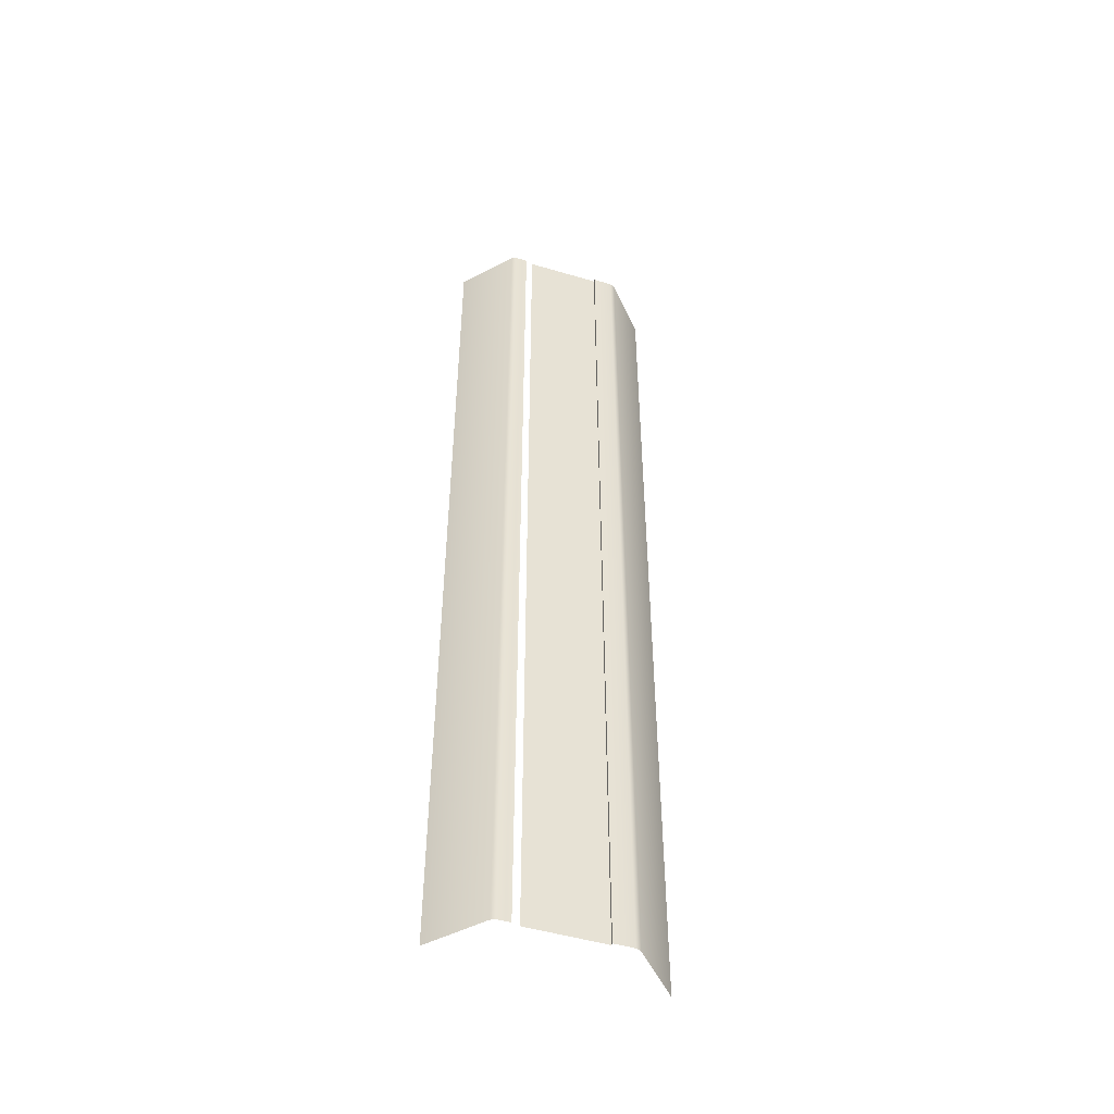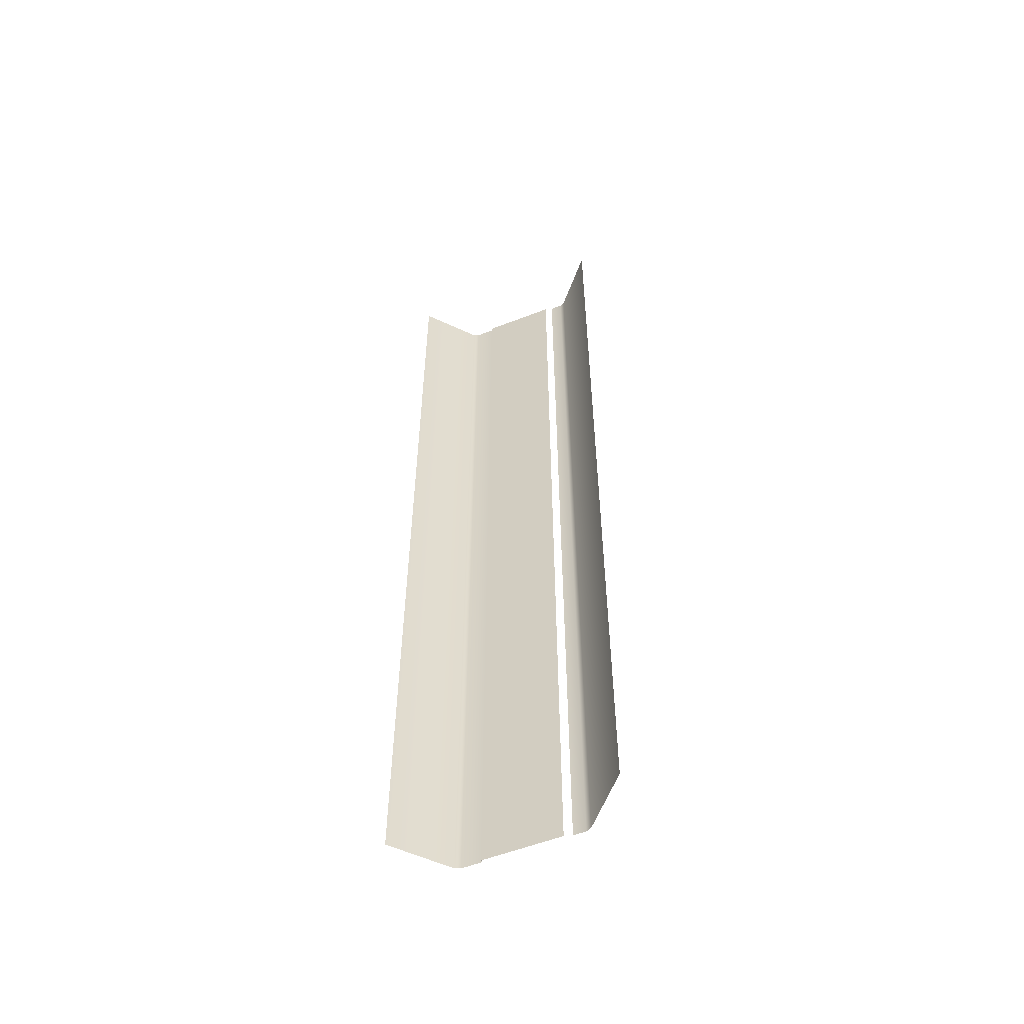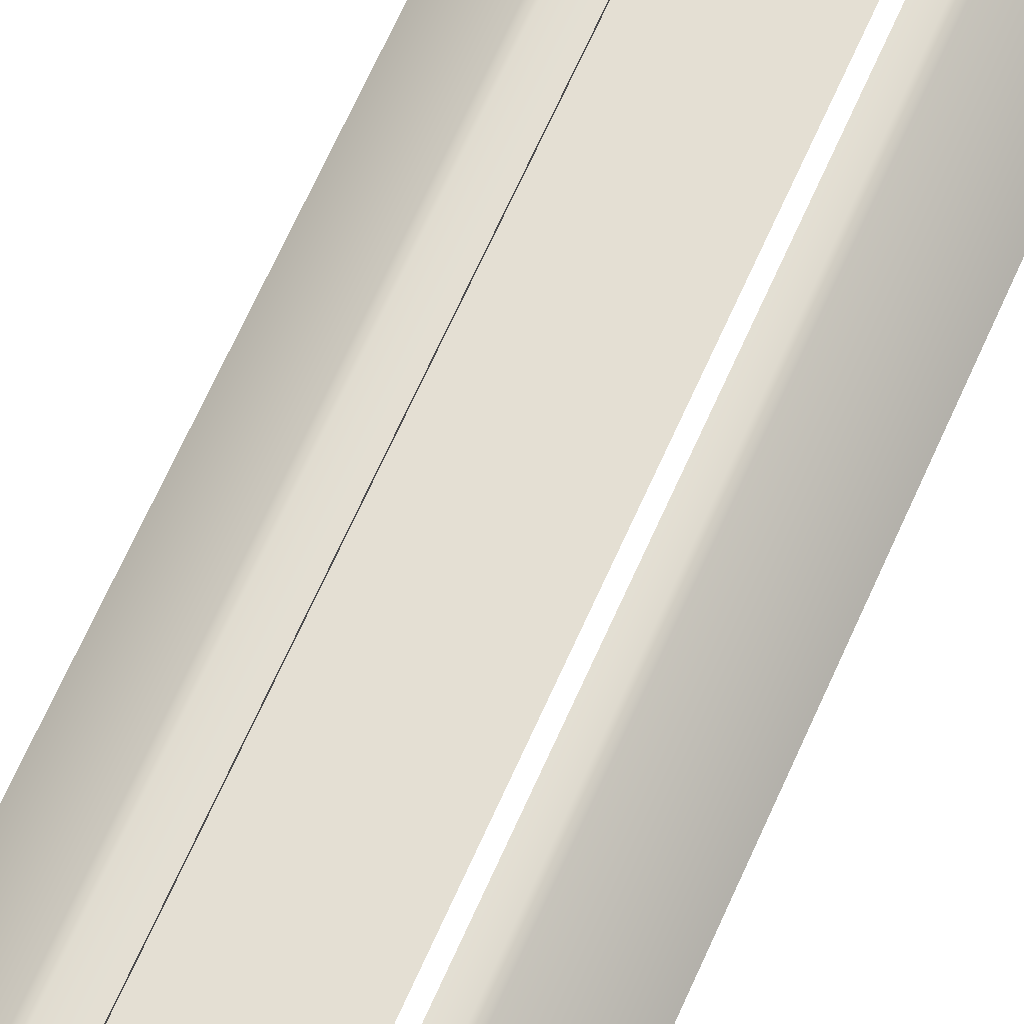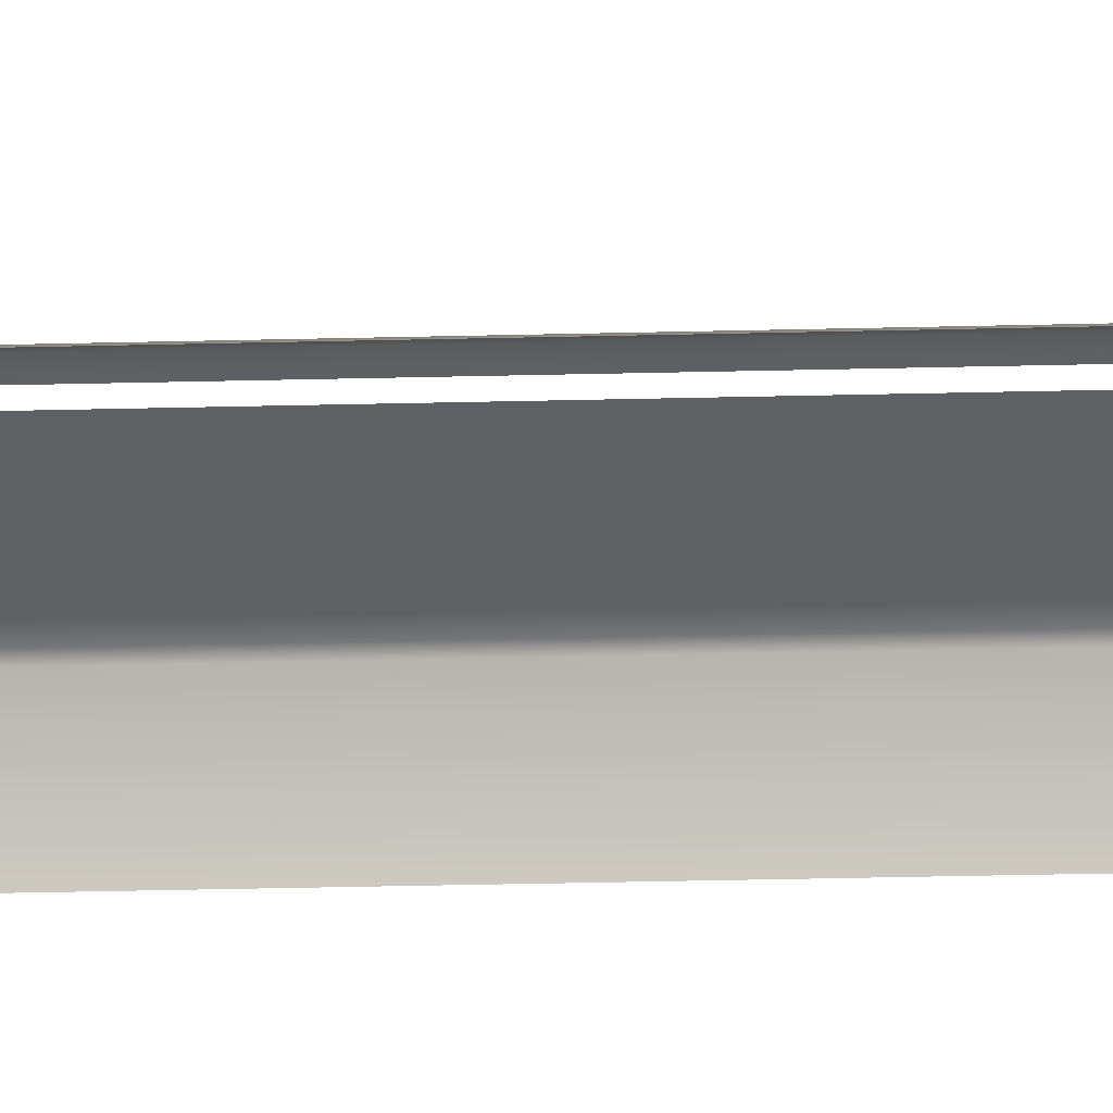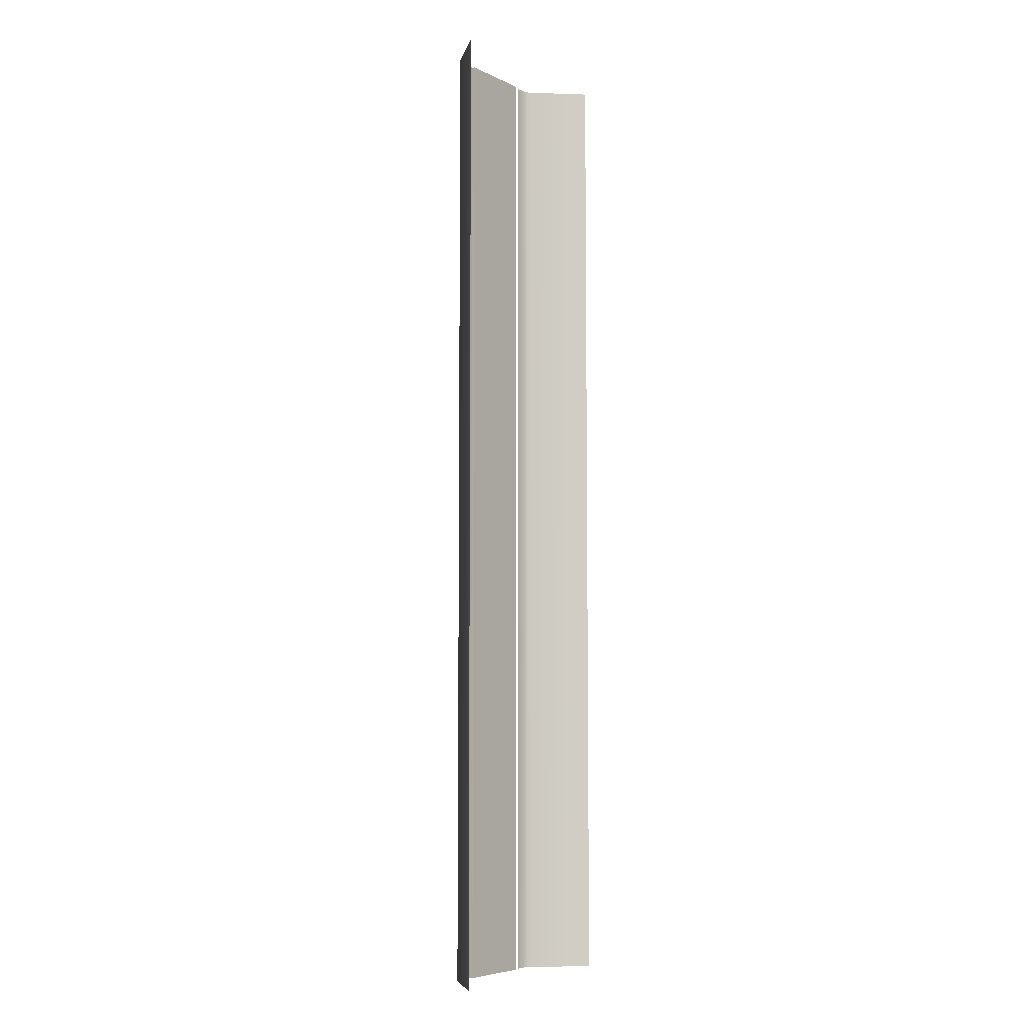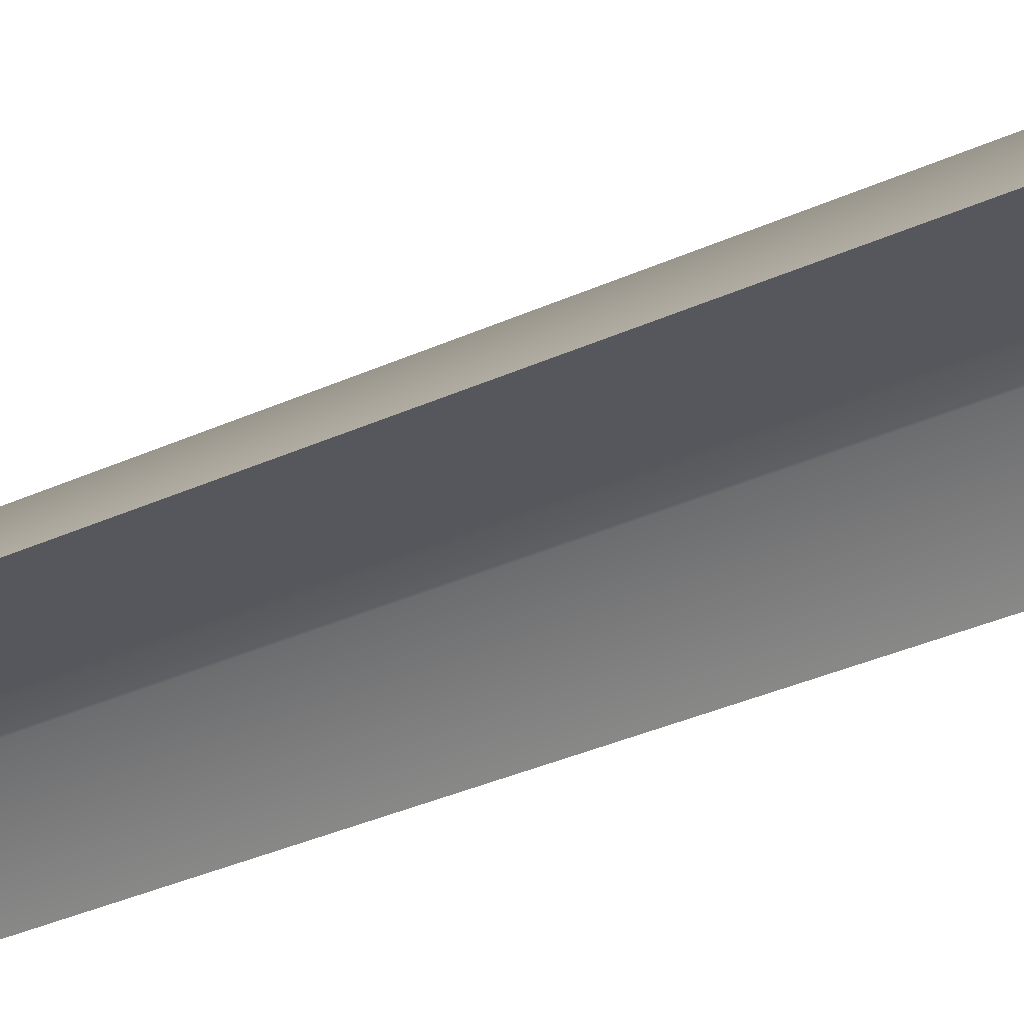
<metadata>
{"format":"obj","ext":"obj","renderer":"f3d","projection":"perspective","resolution":1024,"background":"white","views":[{"elev":-49.6,"azim":161.9,"up":"+Z"},{"elev":-56.4,"azim":22.1,"up":"+Z"},{"elev":66.8,"azim":23.9,"up":"+Y"},{"elev":-45.4,"azim":91.5,"up":"+Y"},{"elev":-6.2,"azim":-53.6,"up":"+Z"},{"elev":-27.6,"azim":126.9,"up":"+Y"}]}
</metadata>
<code>
v  -2.5 0.25 -5.333
v  -3.788 0.25 -5.333
v  -3.788 0.25 -0
v  -2.5 0.25 -0
v  -2.5 0.1 5.333
v  2.5 0.1 5.333
v  2.5 0.1 -0
v  -2.5 0.1 -0
v  4.142 0.1 5.333
v  7 -3.065 5.333
v  7 -3.065 -0
v  4.142 0.1 -0
v  -4.142 0.1 -5.333
v  -7 -3.065 -5.333
v  -7 -3.065 -0
v  -4.142 0.1 -0
v  -2.5 0.25 5.333
v  3.788 0.25 5.333
v  3.788 0.25 -0
v  3 0.25 -32
v  3 0.25 -26.67
v  3.788 0.25 -26.67
v  3.788 0.25 -32
v  3 0.25 -21.33
v  3.788 0.25 -21.33
v  3 0.25 -16
v  3.788 0.25 -16
v  3 0.25 -10.67
v  3.788 0.25 -10.67
v  3 0.25 -5.333
v  3.788 0.25 -5.333
v  -2.5 0.25 26.67
v  -3.788 0.25 26.67
v  -3.788 0.25 32
v  -2.5 0.25 32
v  -2.5 0.25 21.33
v  -3.788 0.25 21.33
v  -2.5 0.25 16
v  -3.788 0.25 16
v  -2.5 0.25 10.67
v  -3.788 0.25 10.67
v  -3.788 0.25 5.333
v  -3.788 0.25 -26.67
v  -2.5 0.25 -26.67
v  -2.5 0.25 -32
v  -3.788 0.25 -32
v  -3.788 0.25 -21.33
v  -2.5 0.25 -21.33
v  -3.788 0.25 -16
v  -2.5 0.25 -16
v  -3.788 0.25 -10.67
v  -2.5 0.25 -10.67
v  -2.5 0.1 -26.67
v  2.5 0.1 -26.67
v  2.5 0.1 -32
v  -2.5 0.1 -32
v  -2.5 0.1 -21.33
v  2.5 0.1 -21.33
v  -2.5 0.1 -16
v  2.5 0.1 -16
v  -2.5 0.1 -10.67
v  2.5 0.1 -10.67
v  -2.5 0.1 -5.333
v  2.5 0.1 -5.333
v  2.5 0.1 26.67
v  -2.5 0.1 26.67
v  -2.5 0.1 32
v  2.5 0.1 32
v  2.5 0.1 21.33
v  -2.5 0.1 21.33
v  2.5 0.1 16
v  -2.5 0.1 16
v  2.5 0.1 10.67
v  -2.5 0.1 10.67
v  4.142 0.1 -26.67
v  7 -3.065 -26.67
v  7 -3.065 -32
v  4.142 0.1 -32
v  4.142 0.1 -21.33
v  7 -3.065 -21.33
v  4.142 0.1 -16
v  7 -3.065 -16
v  4.142 0.1 -10.67
v  7 -3.065 -10.67
v  4.142 0.1 -5.333
v  7 -3.065 -5.333
v  7 -3.065 26.67
v  4.142 0.1 26.67
v  4.142 0.1 32
v  7 -3.065 32
v  7 -3.065 21.33
v  4.142 0.1 21.33
v  7 -3.065 16
v  4.142 0.1 16
v  7 -3.065 10.67
v  4.142 0.1 10.67
v  -4.142 0.1 26.67
v  -7 -3.065 26.67
v  -7 -3.065 32
v  -4.142 0.1 32
v  -4.142 0.1 21.33
v  -7 -3.065 21.33
v  -4.142 0.1 16
v  -7 -3.065 16
v  -4.142 0.1 10.67
v  -7 -3.065 10.67
v  -4.142 0.1 5.333
v  -7 -3.065 5.333
v  -7 -3.065 -26.67
v  -4.142 0.1 -26.67
v  -4.142 0.1 -32
v  -7 -3.065 -32
v  -7 -3.065 -21.33
v  -4.142 0.1 -21.33
v  -7 -3.065 -16
v  -4.142 0.1 -16
v  -7 -3.065 -10.67
v  -4.142 0.1 -10.67
v  3.788 0.25 26.67
v  3.788 0.25 32
v  3.788 0.25 21.33
v  3.788 0.25 16
v  3.788 0.25 10.67
v  3 0.25 -0
v  3 0.25 26.67
v  3 0.25 32
v  3 0.25 21.33
v  3 0.25 16
v  3 0.25 10.67
v  3 0.25 5.333
g Plane003
f 1 2 3 4
f 5 6 7 8
f 9 10 11 12
f 13 14 15 16
f 17 5 8 4
f 18 9 12 19
f 2 13 16 3
f 20 21 22 23
f 21 24 25 22
f 24 26 27 25
f 26 28 29 27
f 28 30 31 29
f 32 33 34 35
f 36 37 33 32
f 38 39 37 36
f 40 41 39 38
f 17 42 41 40
f 4 3 42 17
f 43 44 45 46
f 47 48 44 43
f 49 50 48 47
f 51 52 50 49
f 2 1 52 51
f 53 54 55 56
f 57 58 54 53
f 59 60 58 57
f 61 62 60 59
f 63 64 62 61
f 8 7 64 63
f 65 66 67 68
f 69 70 66 65
f 71 72 70 69
f 73 74 72 71
f 6 5 74 73
f 75 76 77 78
f 79 80 76 75
f 81 82 80 79
f 83 84 82 81
f 85 86 84 83
f 12 11 86 85
f 87 88 89 90
f 91 92 88 87
f 93 94 92 91
f 95 96 94 93
f 10 9 96 95
f 97 98 99 100
f 101 102 98 97
f 103 104 102 101
f 105 106 104 103
f 107 108 106 105
f 16 15 108 107
f 109 110 111 112
f 113 114 110 109
f 115 116 114 113
f 117 118 116 115
f 14 13 118 117
f 44 53 56 45
f 48 57 53 44
f 50 59 57 48
f 52 61 59 50
f 1 63 61 52
f 4 8 63 1
f 66 32 35 67
f 70 36 32 66
f 72 38 36 70
f 74 40 38 72
f 5 17 40 74
f 22 75 78 23
f 25 79 75 22
f 27 81 79 25
f 29 83 81 27
f 31 85 83 29
f 19 12 85 31
f 88 119 120 89
f 92 121 119 88
f 94 122 121 92
f 96 123 122 94
f 9 18 123 96
f 33 97 100 34
f 37 101 97 33
f 39 103 101 37
f 41 105 103 39
f 42 107 105 41
f 3 16 107 42
f 110 43 46 111
f 114 47 43 110
f 116 49 47 114
f 118 51 49 116
f 13 2 51 118
f 19 31 30 124
f 120 119 125 126
f 119 121 127 125
f 121 122 128 127
f 122 123 129 128
f 123 18 130 129
f 18 19 124 130

</code>
